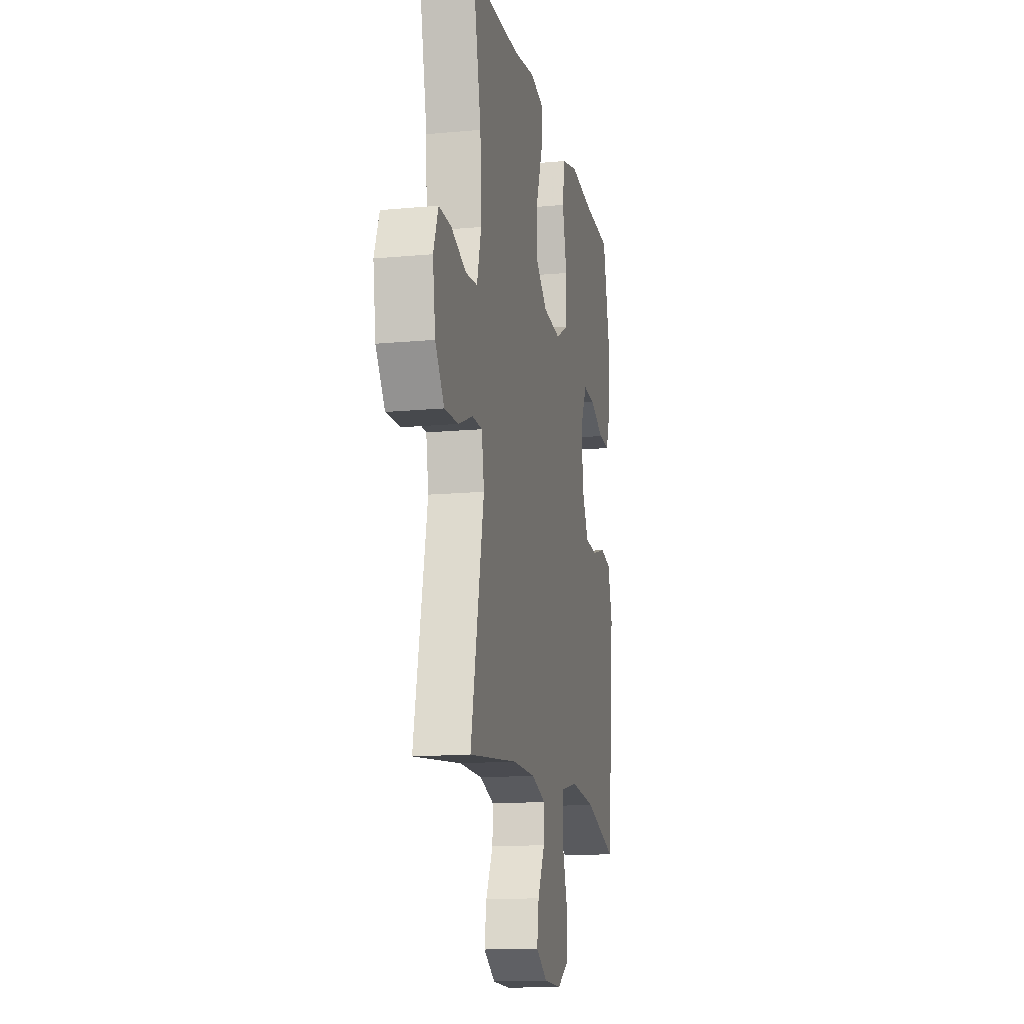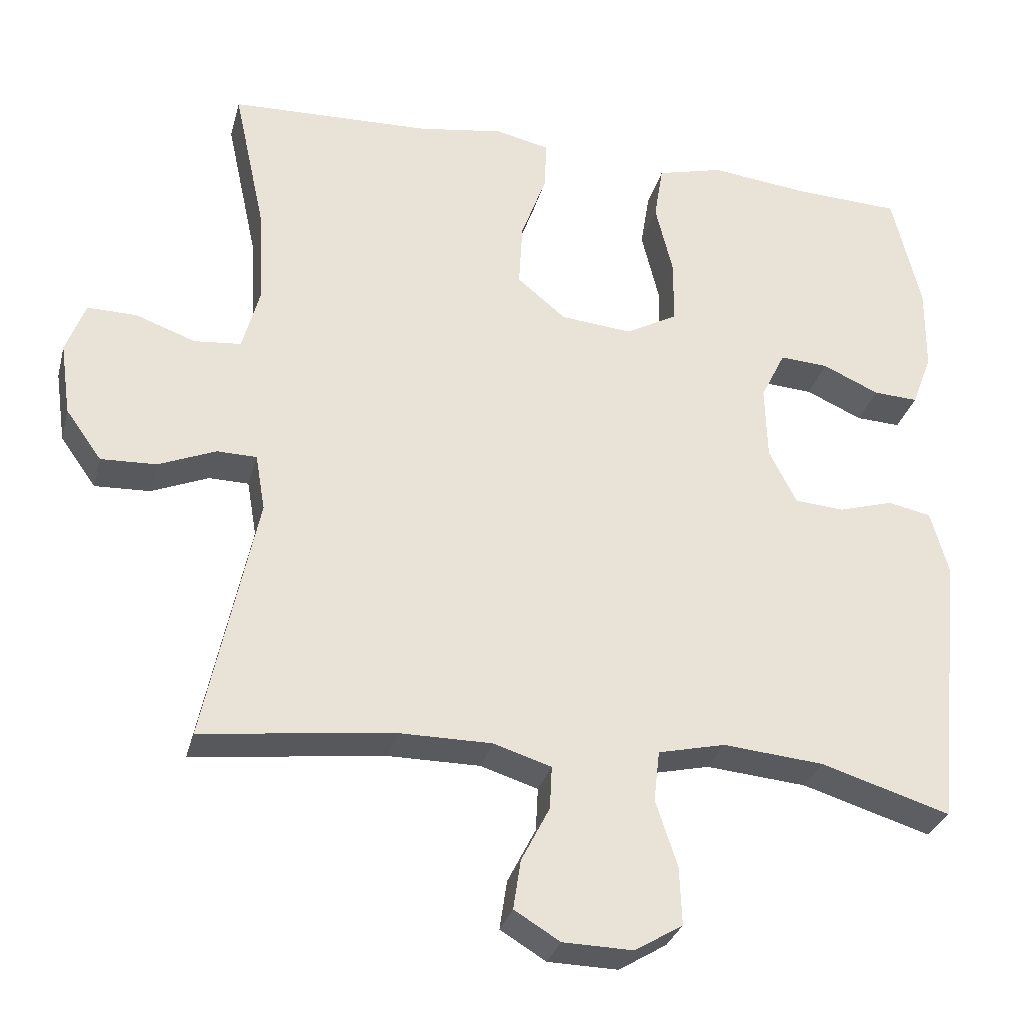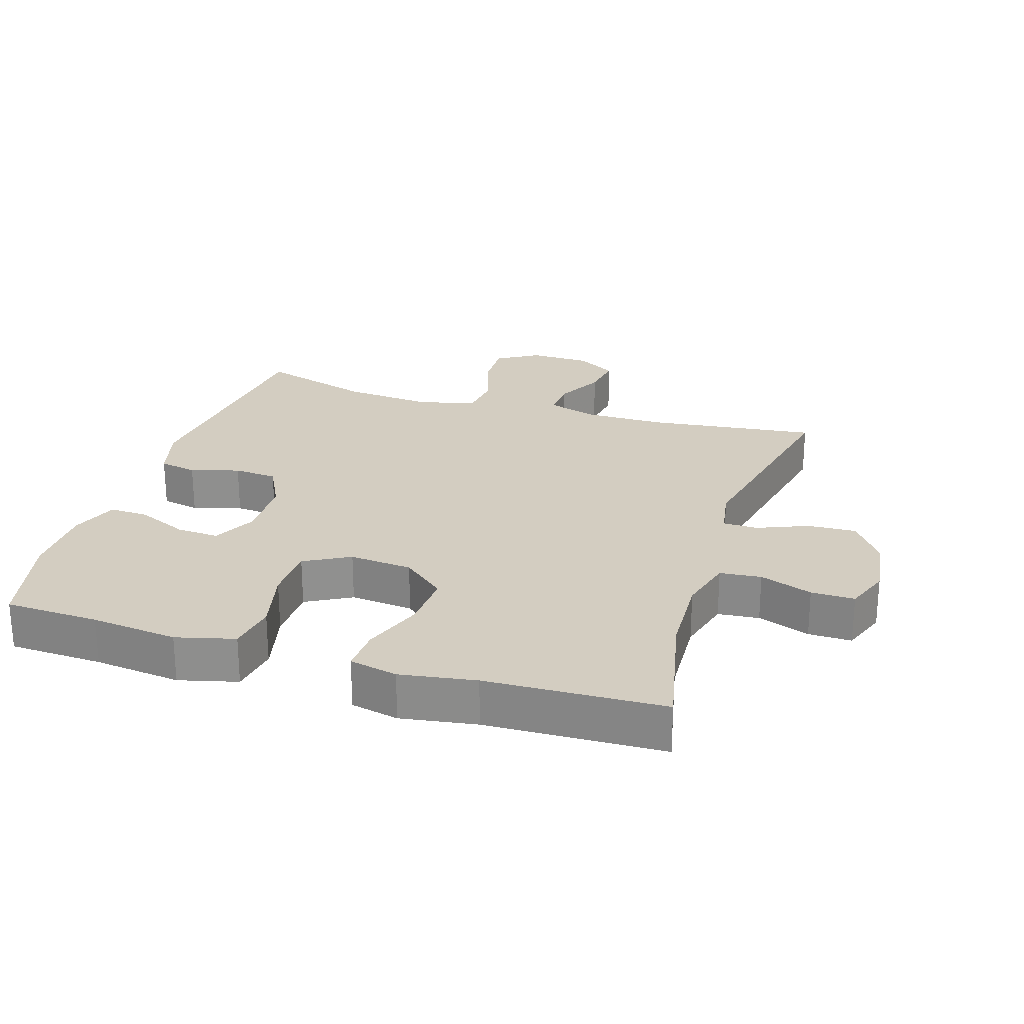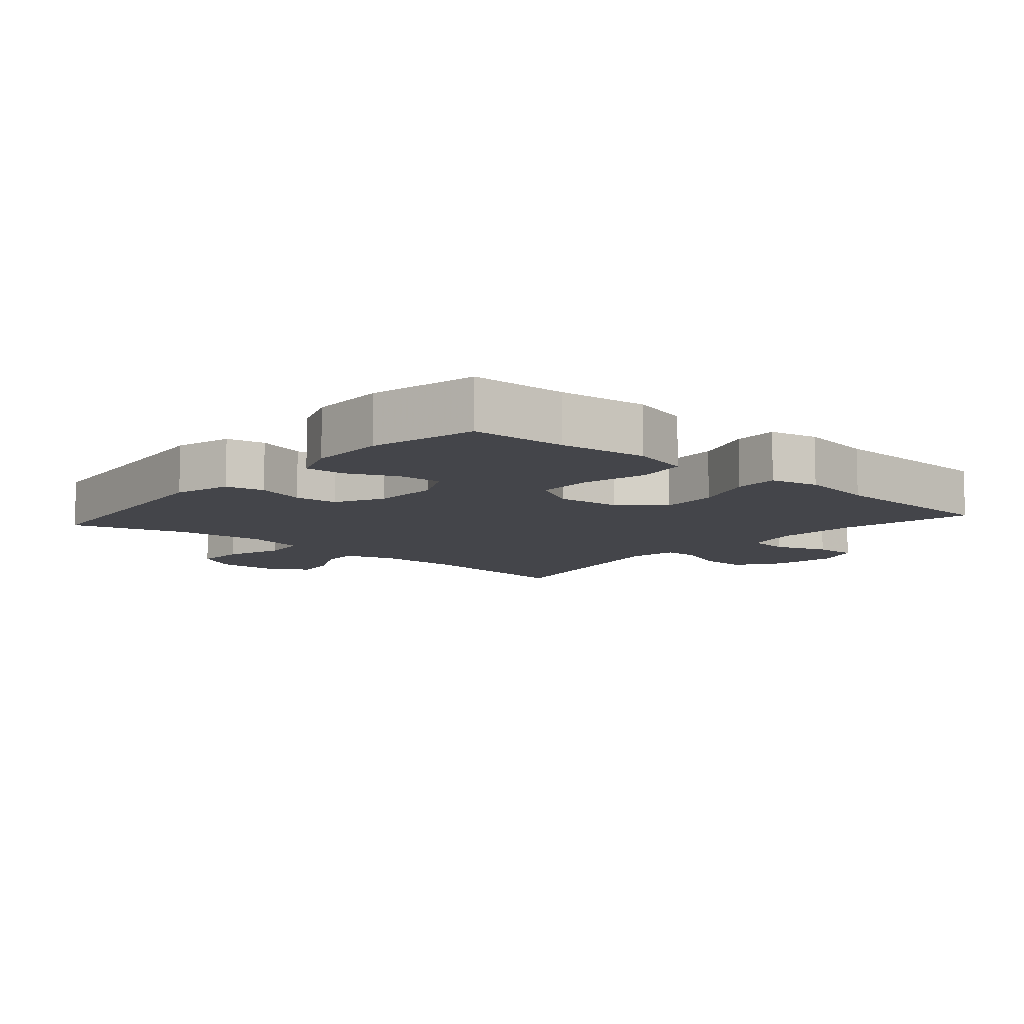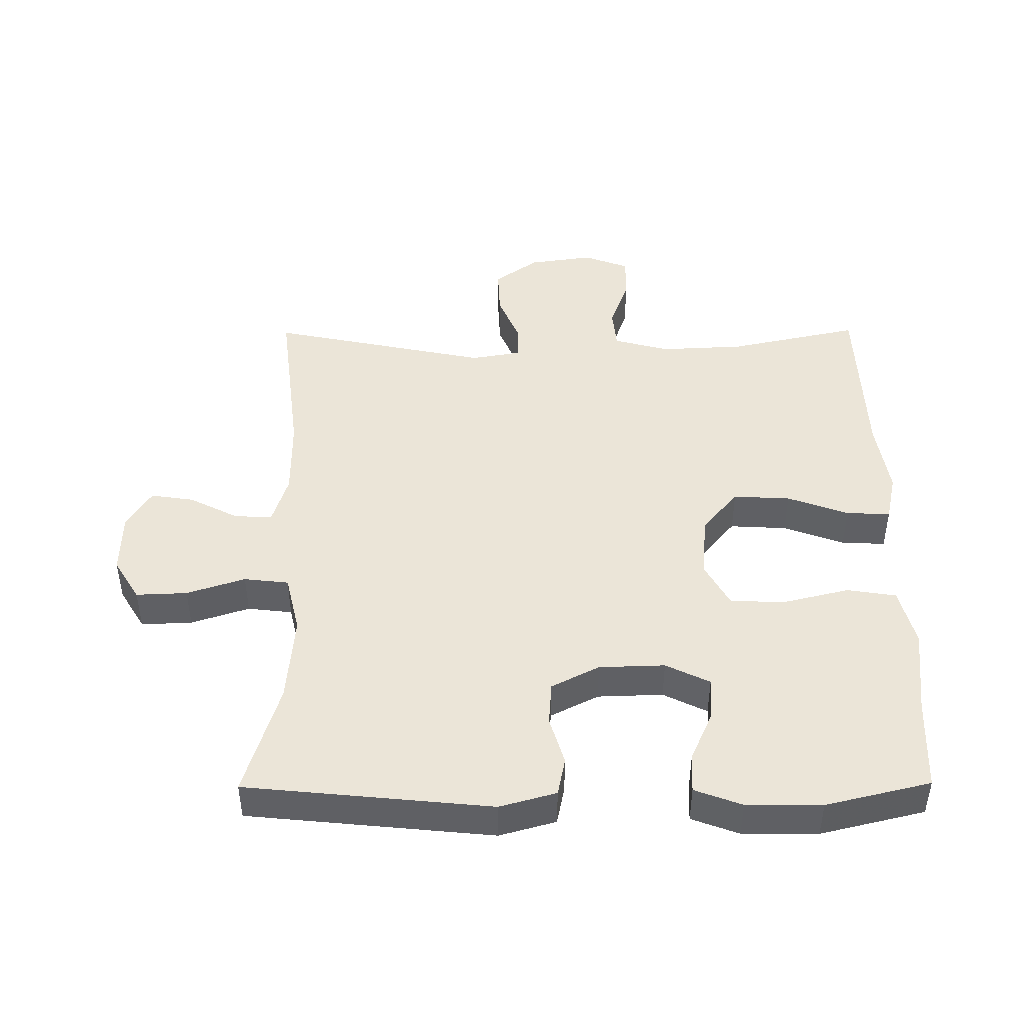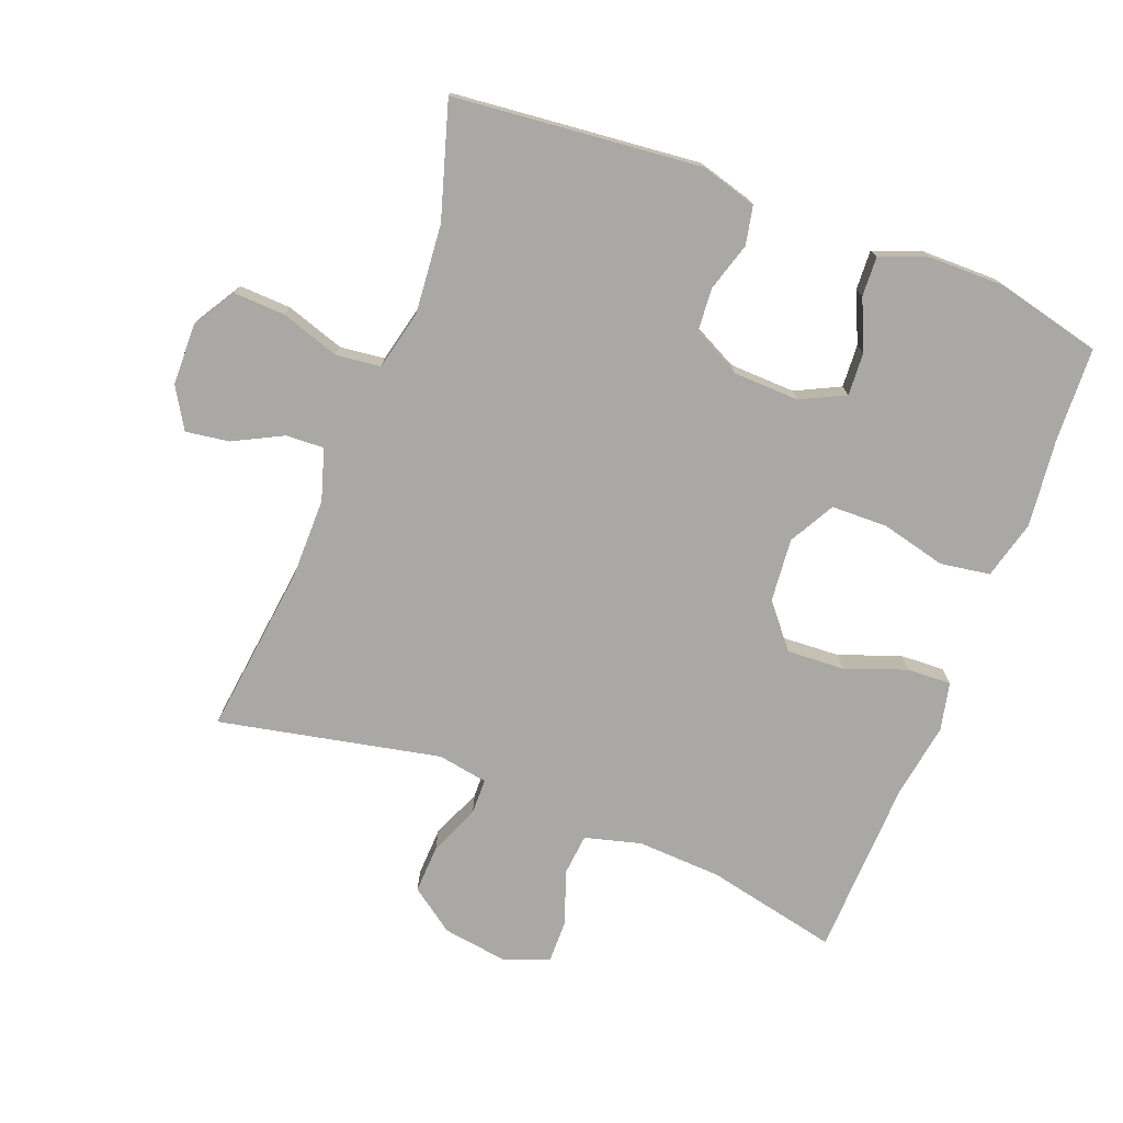
<metadata>
{"format":"obj","ext":"obj","renderer":"f3d","projection":"perspective","resolution":1024,"background":"white","views":[{"elev":-14.5,"azim":101.5,"up":"+Z"},{"elev":-30.6,"azim":165.8,"up":"+Z"},{"elev":24.8,"azim":17.4,"up":"+Y"},{"elev":-9.3,"azim":-41.0,"up":"+Y"},{"elev":45.6,"azim":-90.4,"up":"+Y"},{"elev":-75.2,"azim":-111.2,"up":"+Y"}]}
</metadata>
<code>
v -0.5 0.07 0.5
v -0.357 0.07 0.506
v -0.225 0.07 0.521
v -0.136 0.07 0.498
v -0.124 0.07 0.423
v -0.148 0.07 0.324
v -0.146 0.07 0.239
v -0.077 0.07 0.201
v 0.019 0.07 0.21
v 0.084 0.07 0.264
v 0.079 0.07 0.351
v 0.045 0.07 0.444
v 0.042 0.07 0.511
v 0.115 0.07 0.527
v 0.23 0.07 0.509
v 0.5 0.07 0.5
v 0.457 0.07 0.3
v 0.451 0.07 0.172
v 0.474 0.07 0.087
v 0.537 0.07 0.081
v 0.617 0.07 0.11
v 0.683 0.07 0.111
v 0.709 0.07 0.042
v 0.695 0.07 -0.056
v 0.647 0.07 -0.123
v 0.573 0.07 -0.12
v 0.496 0.07 -0.088
v 0.443 0.07 -0.089
v 0.43 0.07 -0.165
v 0.5 0.07 -0.5
v 0.242 0.07 -0.469
v 0.119 0.07 -0.469
v 0.042 0.07 -0.493
v 0.045 0.07 -0.551
v 0.083 0.07 -0.625
v 0.093 0.07 -0.691
v 0.032 0.07 -0.728
v -0.062 0.07 -0.73
v -0.126 0.07 -0.691
v -0.123 0.07 -0.613
v -0.094 0.07 -0.524
v -0.102 0.07 -0.456
v -0.192 0.07 -0.435
v -0.327 0.07 -0.447
v -0.5 0.07 -0.5
v -0.538 0.07 -0.126
v -0.514 0.07 -0.04
v -0.456 0.07 -0.028
v -0.382 0.07 -0.05
v -0.316 0.07 -0.045
v -0.279 0.07 0.028
v -0.276 0.07 0.128
v -0.309 0.07 0.195
v -0.374 0.07 0.191
v -0.45 0.07 0.157
v -0.51 0.07 0.154
v -0.537 0.07 0.226
v -0.538 0.07 0.341
v -0.5 0 0.5
v -0.357 0 0.506
v -0.225 0 0.521
v -0.136 0 0.498
v -0.124 0 0.423
v -0.148 0 0.324
v -0.146 0 0.239
v -0.077 0 0.201
v 0.019 0 0.21
v 0.084 0 0.264
v 0.079 0 0.351
v 0.045 0 0.444
v 0.042 0 0.511
v 0.115 0 0.527
v 0.23 0 0.509
v 0.5 0 0.5
v 0.457 0 0.3
v 0.451 0 0.172
v 0.474 0 0.087
v 0.537 0 0.081
v 0.617 0 0.11
v 0.683 0 0.111
v 0.709 0 0.042
v 0.695 0 -0.056
v 0.647 0 -0.123
v 0.573 0 -0.12
v 0.496 0 -0.088
v 0.443 0 -0.089
v 0.43 0 -0.165
v 0.5 0 -0.5
v 0.242 0 -0.469
v 0.119 0 -0.469
v 0.042 0 -0.493
v 0.045 0 -0.551
v 0.083 0 -0.625
v 0.093 0 -0.691
v 0.032 0 -0.728
v -0.062 0 -0.73
v -0.126 0 -0.691
v -0.123 0 -0.613
v -0.094 0 -0.524
v -0.102 0 -0.456
v -0.192 0 -0.435
v -0.327 0 -0.447
v -0.5 0 -0.5
v -0.538 0 -0.126
v -0.514 0 -0.04
v -0.456 0 -0.028
v -0.382 0 -0.05
v -0.316 0 -0.045
v -0.279 0 0.028
v -0.276 0 0.128
v -0.309 0 0.195
v -0.374 0 0.191
v -0.45 0 0.157
v -0.51 0 0.154
v -0.537 0 0.226
v -0.538 0 0.341
f 57 58 1 2
f 54 55 56 57
f 53 54 57 2
f 52 53 2 3
f 51 52 3 4
f 46 47 48 49
f 44 45 46 49
f 43 44 49 50
f 42 43 50 51
f 38 39 40 41
f 38 41 42
f 37 38 42
f 34 35 36 37
f 33 34 37 42
f 32 33 42 51
f 29 30 31
f 28 29 31 32
f 24 25 26 27
f 24 27 28
f 23 24 28
f 20 21 22 23
f 19 20 23 28
f 18 19 28 32
f 15 16 17
f 11 12 13 14
f 10 11 14 15
f 51 4 5 6
f 51 6 7
f 32 51 7 8
f 18 32 8 9
f 10 15 17 18
f 9 10 18
f 60 59 116 115
f 115 114 113 112
f 60 115 112 111
f 61 60 111 110
f 62 61 110 109
f 107 106 105 104
f 107 104 103 102
f 108 107 102 101
f 109 108 101 100
f 99 98 97 96
f 100 99 96
f 100 96 95
f 95 94 93 92
f 100 95 92 91
f 109 100 91 90
f 89 88 87
f 90 89 87 86
f 85 84 83 82
f 86 85 82
f 86 82 81
f 81 80 79 78
f 86 81 78 77
f 90 86 77 76
f 75 74 73
f 72 71 70 69
f 73 72 69 68
f 64 63 62 109
f 65 64 109
f 66 65 109 90
f 67 66 90 76
f 76 75 73 68
f 76 68 67
f 1 59 60 2
f 2 60 61 3
f 3 61 62 4
f 4 62 63 5
f 5 63 64 6
f 6 64 65 7
f 7 65 66 8
f 8 66 67 9
f 9 67 68 10
f 10 68 69 11
f 11 69 70 12
f 12 70 71 13
f 13 71 72 14
f 14 72 73 15
f 15 73 74 16
f 16 74 75 17
f 17 75 76 18
f 18 76 77 19
f 19 77 78 20
f 20 78 79 21
f 21 79 80 22
f 22 80 81 23
f 23 81 82 24
f 24 82 83 25
f 25 83 84 26
f 26 84 85 27
f 27 85 86 28
f 28 86 87 29
f 29 87 88 30
f 30 88 89 31
f 31 89 90 32
f 32 90 91 33
f 33 91 92 34
f 34 92 93 35
f 35 93 94 36
f 36 94 95 37
f 37 95 96 38
f 38 96 97 39
f 39 97 98 40
f 40 98 99 41
f 41 99 100 42
f 42 100 101 43
f 43 101 102 44
f 44 102 103 45
f 45 103 104 46
f 46 104 105 47
f 47 105 106 48
f 48 106 107 49
f 49 107 108 50
f 50 108 109 51
f 51 109 110 52
f 52 110 111 53
f 53 111 112 54
f 54 112 113 55
f 55 113 114 56
f 56 114 115 57
f 57 115 116 58
f 58 116 59 1

</code>
